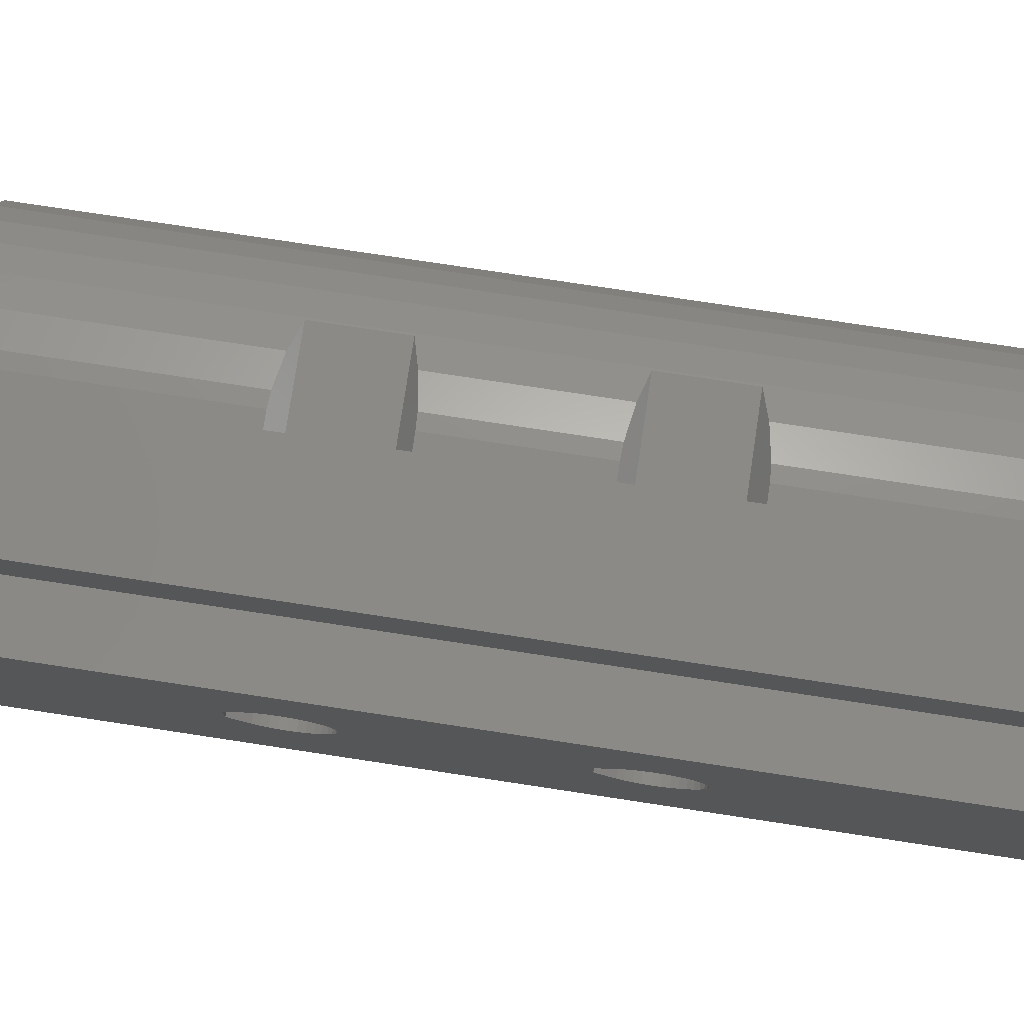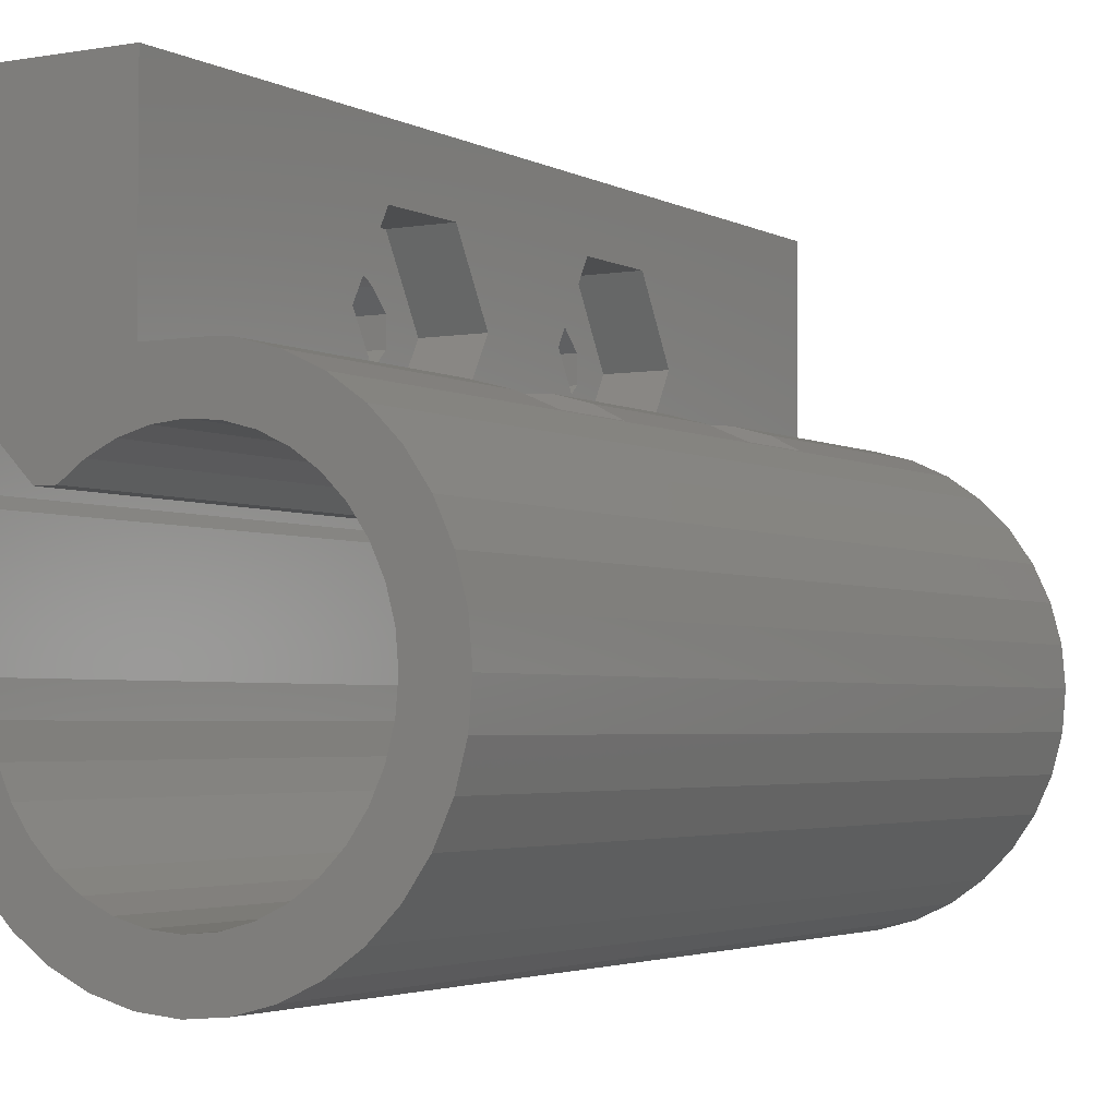
<metadata>
{"format":"stl","ext":"stl","renderer":"f3d","projection":"perspective","resolution":1024,"background":"white","views":[{"elev":78.2,"azim":98.6,"up":"+Y"},{"elev":-3.1,"azim":-149.2,"up":"+Y"}]}
</metadata>
<code>
# stl→obj: 366 verts, 872 faces
v 1371 31.08 31.42
v 1368 29.79 31.42
v 1368 31.08 31.42
v 1371 29.79 31.42
v 1368 34.14 27.11
v 1365 34.14 31.39
v 1365 34.14 27.11
v 1368 34.14 31.39
v 1356 15.2 0
v 1356 13.98 45
v 1356 13.98 0
v 1356 15.2 45
v 1368 26.73 27.11
v 1360 27.43 26.71
v 1358 26.73 27.11
v 1361 27.89 26.44
v 1362 27.96 26.4
v 1365 27.96 26.4
v 1365 30.43 24.97
v 1368 30.43 24.97
v 1368 27.96 26.4
v 1354 21.32 45
v 1353 19.61 0
v 1353 19.61 45
v 1354 21.32 0
v 1354 14.34 45
v 1354 12.73 0
v 1354 12.73 45
v 1354 14.34 0
v 1371 32.16 14.75
v 1368 31.96 14.46
v 1371 31.96 14.46
v 1368 32.16 14.75
v 1368 27.96 18.6
v 1368 26.73 13.61
v 1368 26.73 17.89
v 1368 27.96 12.9
v 1368 28.46 16.1
v 1368 28.55 16.43
v 1368 28.7 16.75
v 1368 30.43 20.03
v 1368 28.43 15.75
v 1368 28.9 17.04
v 1368 29.79 17.92
v 1368 31.08 17.92
v 1368 34.14 17.89
v 1368 31.96 17.04
v 1368 32.16 16.75
v 1368 32.31 16.43
v 1368 32.4 16.1
v 1368 32.43 15.75
v 1368 28.7 14.75
v 1368 30.43 11.47
v 1368 28.55 15.07
v 1368 28.46 15.4
v 1368 28.9 14.46
v 1368 29.15 14.22
v 1368 29.43 14.02
v 1368 29.75 13.87
v 1368 30.09 13.78
v 1368 30.43 13.75
v 1368 30.78 13.78
v 1368 34.14 13.61
v 1368 31.12 13.87
v 1368 31.43 14.02
v 1368 31.72 14.22
v 1368 32.31 15.07
v 1368 32.4 15.4
v 1371 25.53 0
v 1371 28.46 15.4
v 1371 25.53 45
v 1371 28.55 15.07
v 1371 28.7 14.75
v 1371 37.14 0
v 1371 28.43 15.75
v 1371 28.9 14.46
v 1371 29.15 14.22
v 1371 29.43 14.02
v 1371 29.75 13.87
v 1371 30.09 13.78
v 1371 30.43 13.75
v 1371 30.78 13.78
v 1371 31.12 13.87
v 1371 31.43 14.02
v 1371 31.72 14.22
v 1371 32.31 15.07
v 1371 32.4 15.4
v 1371 32.43 15.75
v 1371 32.43 29.25
v 1371 28.7 30.25
v 1371 37.14 45
v 1371 28.55 29.93
v 1371 28.46 29.6
v 1371 28.43 29.25
v 1371 28.9 30.54
v 1371 29.15 30.78
v 1371 31.72 30.78
v 1371 31.96 30.54
v 1371 32.16 30.25
v 1371 32.31 29.93
v 1371 32.4 29.6
v 1371 28.46 16.1
v 1371 28.46 28.9
v 1371 28.55 16.43
v 1371 28.55 28.57
v 1371 28.7 16.75
v 1371 28.7 28.25
v 1371 28.9 17.04
v 1371 28.9 27.96
v 1371 29.15 17.28
v 1371 29.15 27.72
v 1371 29.79 17.92
v 1371 29.43 27.52
v 1371 29.75 27.37
v 1371 30.09 27.28
v 1371 31.08 17.92
v 1371 30.43 27.25
v 1371 30.78 27.28
v 1371 31.12 27.37
v 1371 31.72 17.28
v 1371 31.43 27.52
v 1371 31.72 27.72
v 1371 31.96 17.04
v 1371 31.96 27.96
v 1371 32.16 16.75
v 1371 32.16 28.25
v 1371 32.31 16.43
v 1371 32.31 28.57
v 1371 32.4 16.1
v 1371 32.4 28.9
v 1374 31.96 17.04
v 1374 32.16 16.75
v 1361 27.89 12.94
v 1362 27.96 0
v 1361 27.89 0
v 1362 27.96 12.9
v 1360 27.43 45
v 1361 27.89 32.06
v 1360 27.43 31.79
v 1361 27.89 45
v 1355 17.83 0
v 1356 16.5 45
v 1356 16.5 0
v 1355 17.83 45
v 1374 31.12 13.87
v 1374 31.43 14.02
v 1374 22.43 0
v 1374 28.46 15.4
v 1374 22.43 45
v 1374 28.55 15.07
v 1374 28.7 14.75
v 1374 37.14 0
v 1374 28.43 15.75
v 1374 28.9 14.46
v 1374 29.15 14.22
v 1374 29.43 14.02
v 1374 29.75 13.87
v 1374 30.09 13.78
v 1374 30.43 13.75
v 1374 30.78 13.78
v 1374 31.72 14.22
v 1374 31.96 14.46
v 1374 32.16 14.75
v 1374 32.31 15.07
v 1374 32.4 15.4
v 1374 32.43 15.75
v 1374 32.43 29.25
v 1374 28.7 30.25
v 1374 37.14 45
v 1374 28.55 29.93
v 1374 28.46 29.6
v 1374 28.43 29.25
v 1374 28.9 30.54
v 1374 29.15 30.78
v 1374 29.79 31.42
v 1374 31.08 31.42
v 1374 31.72 30.78
v 1374 31.96 30.54
v 1374 32.16 30.25
v 1374 32.31 29.93
v 1374 32.4 29.6
v 1374 28.46 16.1
v 1374 28.46 28.9
v 1374 28.55 16.43
v 1374 28.55 28.57
v 1374 28.7 16.75
v 1374 28.7 28.25
v 1374 28.9 17.04
v 1374 28.9 27.96
v 1374 29.15 17.28
v 1374 29.15 27.72
v 1374 29.79 17.92
v 1374 29.43 27.52
v 1374 29.75 27.37
v 1374 30.09 27.28
v 1374 31.08 17.92
v 1374 30.43 27.25
v 1374 30.78 27.28
v 1374 31.12 27.37
v 1374 31.72 17.28
v 1374 31.43 27.52
v 1374 31.72 27.72
v 1374 31.96 27.96
v 1374 32.16 28.25
v 1374 32.31 16.43
v 1374 32.31 28.57
v 1374 32.4 16.1
v 1374 32.4 28.9
v 1357 12.88 45
v 1357 12.88 0
v 1358 11.93 45
v 1358 11.93 0
v 1360 27.43 13.21
v 1358 26.73 13.61
v 1365 27.96 12.9
v 1365 30.43 11.47
v 1365 30.43 33.53
v 1368 30.43 33.53
v 1371 16.5 45
v 1370 15.2 0
v 1370 15.2 45
v 1371 16.5 0
v 1371 17.83 45
v 1371 17.83 0
v 1355 11.27 0
v 1355 11.27 45
v 1368 32.16 28.25
v 1368 32.31 28.57
v 1368 28.55 28.57
v 1368 28.7 28.25
v 1368 28.9 27.96
v 1368 29.15 27.72
v 1368 31.96 27.96
v 1368 28.55 29.93
v 1368 28.46 29.6
v 1358 23.73 0
v 1357 22.78 45
v 1357 22.78 0
v 1358 23.73 45
v 1359 24.5 45
v 1359 24.5 0
v 1360 25.07 45
v 1360 25.07 0
v 1368 31.43 27.52
v 1368 31.12 27.37
v 1359 11.16 0
v 1359 11.16 45
v 1360 10.6 0
v 1360 10.6 45
v 1362 10.25 0
v 1362 10.25 45
v 1363 10.13 0
v 1363 10.13 45
v 1365 34.14 13.61
v 1365 34.14 17.89
v 1362 27.96 18.6
v 1361 27.89 18.56
v 1362 25.42 45
v 1362 25.42 0
v 1365 27.96 18.6
v 1365 30.43 20.03
v 1360 27.43 18.29
v 1358 26.73 17.89
v 1368 28.9 30.54
v 1365 27.96 32.1
v 1368 26.73 31.39
v 1358 26.73 31.39
v 1362 27.96 32.1
v 1368 27.96 32.1
v 1353 17.83 0
v 1353 17.83 45
v 1358 8.991 45
v 1357 10.01 0
v 1358 8.991 0
v 1357 10.01 45
v 1368 32.16 30.25
v 1368 31.96 30.54
v 1372 12.73 0
v 1371 11.27 45
v 1371 11.27 0
v 1372 12.73 45
v 1363 7.623 45
v 1361 7.778 0
v 1363 7.623 0
v 1361 7.778 45
v 1356 20.47 0
v 1356 19.17 45
v 1356 19.17 0
v 1356 20.47 45
v 1365 7.778 45
v 1365 7.778 0
v 1368 30.78 27.28
v 1356 21.68 45
v 1356 21.68 0
v 1365 27.96 2.711e-15
v 1370 13.98 0
v 1370 13.98 45
v 1368 28.43 29.25
v 1368 28.46 28.9
v 1365 37.14 2.711e-15
v 1365 37.14 45
v 1368 32.43 29.25
v 1368 32.4 29.6
v 1368 29.75 27.37
v 1368 29.43 27.52
v 1354 22.94 45
v 1354 22.94 0
v 1355 24.4 45
v 1355 24.4 0
v 1357 25.65 0
v 1357 25.65 45
v 1368 32.4 28.9
v 1368 8.991 45
v 1367 8.238 0
v 1368 8.991 0
v 1367 8.238 45
v 1364 10.25 0
v 1364 10.25 45
v 1366 10.6 0
v 1366 10.6 45
v 1367 11.16 0
v 1367 11.16 45
v 1368 11.93 0
v 1368 11.93 45
v 1369 12.88 45
v 1369 12.88 0
v 1368 31.72 27.72
v 1368 32.31 29.93
v 1368 30.09 27.28
v 1368 28.7 30.25
v 1370 10.01 45
v 1370 10.01 0
v 1360 8.238 0
v 1360 8.238 45
v 1360 27.43 0
v 1358 26.67 0
v 1358 26.67 45
v 1353 16.06 45
v 1353 16.06 0
v 1368 30.43 27.25
v 1371 23.11 45
v 1371 23.6 45
v 1373 14.34 45
v 1373 21.64 45
v 1373 16.06 45
v 1373 17.83 45
v 1362 27.96 45
v 1363 25.53 45
v 1365 27.96 45
v 1364 25.42 45
v 1366 25.07 45
v 1367 24.5 45
v 1368 23.73 45
v 1369 23.73 45
v 1371 23.11 -5.64e-15
v 1371 23.6 -5.64e-15
v 1373 21.64 0
v 1373 14.34 0
v 1373 16.06 0
v 1366 25.07 0
v 1367 24.5 0
v 1368 23.73 0
v 1369 23.73 0
v 1363 25.53 0
v 1364 25.42 0
v 1373 17.83 0
f 1 2 3
f 2 1 4
f 5 6 7
f 6 5 8
f 9 10 11
f 10 9 12
f 13 14 15
f 14 13 16
f 16 13 17
f 17 13 18
f 18 13 19
f 19 13 20
f 20 13 21
f 22 23 24
f 23 22 25
f 26 27 28
f 27 26 29
f 30 31 32
f 31 30 33
f 34 35 36
f 35 34 37
f 37 34 38
f 38 34 39
f 39 34 40
f 40 34 41
f 37 38 42
f 40 41 43
f 43 41 44
f 44 41 45
f 45 41 46
f 45 46 47
f 47 46 48
f 48 46 49
f 49 46 50
f 50 46 51
f 37 52 53
f 52 37 54
f 54 37 55
f 55 37 42
f 53 52 56
f 53 56 57
f 53 57 58
f 53 58 59
f 53 59 60
f 53 60 61
f 53 61 62
f 53 62 63
f 63 62 64
f 63 64 65
f 63 65 66
f 63 66 31
f 63 31 33
f 63 33 67
f 63 67 68
f 63 68 51
f 63 51 46
f 69 70 71
f 70 69 72
f 72 69 73
f 73 69 74
f 71 70 75
f 73 74 76
f 76 74 77
f 77 74 78
f 78 74 79
f 79 74 80
f 80 74 81
f 81 74 82
f 82 74 83
f 83 74 84
f 84 74 85
f 85 74 32
f 32 74 30
f 30 74 86
f 86 74 87
f 87 74 88
f 88 74 89
f 71 90 91
f 90 71 92
f 92 71 93
f 93 71 94
f 94 71 75
f 91 90 95
f 91 95 96
f 91 96 4
f 91 4 1
f 91 1 97
f 91 97 98
f 91 98 99
f 91 99 100
f 91 100 101
f 91 101 89
f 91 89 74
f 102 94 75
f 94 102 103
f 103 102 104
f 103 104 105
f 105 104 106
f 105 106 107
f 107 106 108
f 107 108 109
f 109 108 110
f 109 110 111
f 111 110 112
f 111 112 113
f 113 112 114
f 114 112 115
f 115 112 116
f 115 116 117
f 117 116 118
f 118 116 119
f 119 116 120
f 119 120 121
f 121 120 122
f 122 120 123
f 122 123 124
f 124 123 125
f 124 125 126
f 126 125 127
f 126 127 128
f 128 127 129
f 128 129 130
f 130 129 88
f 130 88 89
f 131 125 132
f 125 131 123
f 133 134 135
f 134 133 136
f 137 138 139
f 138 137 140
f 141 142 143
f 142 141 144
f 145 84 83
f 84 145 146
f 147 148 149
f 148 147 150
f 150 147 151
f 151 147 152
f 149 148 153
f 151 152 154
f 154 152 155
f 155 152 156
f 156 152 157
f 157 152 158
f 158 152 159
f 159 152 160
f 160 152 145
f 145 152 146
f 146 152 161
f 161 152 162
f 162 152 163
f 163 152 164
f 164 152 165
f 165 152 166
f 166 152 167
f 149 168 169
f 168 149 170
f 170 149 171
f 171 149 172
f 172 149 153
f 169 168 173
f 169 173 174
f 169 174 175
f 169 175 176
f 169 176 177
f 169 177 178
f 169 178 179
f 169 179 180
f 169 180 181
f 169 181 167
f 169 167 152
f 182 172 153
f 172 182 183
f 183 182 184
f 183 184 185
f 185 184 186
f 185 186 187
f 187 186 188
f 187 188 189
f 189 188 190
f 189 190 191
f 191 190 192
f 191 192 193
f 193 192 194
f 194 192 195
f 195 192 196
f 195 196 197
f 197 196 198
f 198 196 199
f 199 196 200
f 199 200 201
f 201 200 202
f 202 200 131
f 202 131 203
f 203 131 132
f 203 132 204
f 204 132 205
f 204 205 206
f 206 205 207
f 206 207 208
f 208 207 166
f 208 166 167
f 11 209 210
f 209 11 10
f 210 211 212
f 211 210 209
f 35 213 214
f 213 35 133
f 133 35 136
f 136 35 215
f 215 35 216
f 216 35 53
f 53 35 37
f 8 217 6
f 217 8 218
f 203 122 202
f 122 203 124
f 219 220 221
f 220 219 222
f 223 222 219
f 222 223 224
f 28 225 226
f 225 28 27
f 175 96 4
f 96 175 95
f 95 175 173
f 173 175 174
f 55 72 54
f 72 55 70
f 112 43 44
f 43 112 108
f 108 112 110
f 178 97 98
f 97 178 1
f 1 178 176
f 176 178 177
f 128 227 126
f 227 128 228
f 229 107 230
f 107 229 105
f 102 153 75
f 153 102 182
f 192 110 112
f 110 192 108
f 108 192 188
f 188 192 190
f 108 186 106
f 186 108 188
f 103 185 105
f 185 103 183
f 208 128 206
f 128 208 130
f 167 130 208
f 130 167 89
f 181 89 167
f 89 181 101
f 231 111 232
f 111 231 109
f 126 233 124
f 233 126 227
f 234 93 235
f 93 234 92
f 236 237 238
f 237 236 239
f 240 236 241
f 236 240 239
f 242 241 243
f 241 242 240
f 230 109 231
f 109 230 107
f 119 244 245
f 244 119 121
f 205 129 207
f 129 205 127
f 81 62 61
f 62 81 82
f 211 246 212
f 246 211 247
f 247 248 246
f 248 247 249
f 249 250 248
f 250 249 251
f 251 252 250
f 252 251 253
f 46 254 63
f 254 46 255
f 16 256 257
f 256 16 17
f 180 101 181
f 101 180 100
f 54 73 52
f 73 54 72
f 86 33 30
f 33 86 67
f 207 88 166
f 88 207 129
f 166 87 165
f 87 166 88
f 165 86 164
f 86 165 87
f 164 30 163
f 30 164 86
f 258 243 259
f 243 258 242
f 204 124 203
f 124 204 126
f 41 260 261
f 262 36 263
f 36 262 257
f 36 257 256
f 36 256 260
f 36 260 41
f 36 41 34
f 201 122 121
f 122 201 202
f 4 264 2
f 264 4 95
f 95 4 96
f 20 7 19
f 7 20 5
f 218 265 217
f 139 266 267
f 266 139 138
f 266 138 268
f 266 268 265
f 266 265 218
f 266 218 269
f 143 12 9
f 12 143 142
f 88 68 87
f 68 88 51
f 46 261 255
f 261 46 41
f 158 81 80
f 81 158 159
f 24 270 271
f 270 24 23
f 263 35 214
f 35 263 36
f 14 257 262
f 257 14 16
f 129 51 88
f 51 129 50
f 159 82 81
f 82 159 160
f 272 273 274
f 273 272 275
f 98 276 99
f 276 98 277
f 278 279 280
f 279 278 281
f 282 283 284
f 283 282 285
f 42 70 55
f 70 42 75
f 116 44 45
f 44 116 112
f 39 102 38
f 102 39 104
f 56 77 57
f 77 56 76
f 87 67 86
f 67 87 68
f 123 45 47
f 45 123 116
f 116 123 120
f 146 85 84
f 85 146 161
f 199 121 119
f 121 199 201
f 194 115 114
f 115 194 195
f 178 99 179
f 99 178 98
f 82 64 62
f 64 82 83
f 286 287 288
f 287 286 289
f 288 144 141
f 144 288 287
f 290 284 291
f 284 290 282
f 118 245 292
f 245 118 119
f 238 293 294
f 293 238 237
f 136 295 134
f 295 136 215
f 17 260 256
f 260 17 18
f 221 296 297
f 296 221 220
f 298 103 299
f 103 298 94
f 127 50 129
f 50 127 49
f 300 91 74
f 91 300 301
f 101 302 89
f 302 101 303
f 95 168 90
f 168 95 173
f 179 100 180
f 100 179 99
f 198 119 118
f 119 198 199
f 92 171 93
f 171 92 170
f 90 170 92
f 170 90 168
f 113 304 305
f 304 113 114
f 196 112 116
f 112 196 192
f 111 305 232
f 305 111 113
f 72 151 73
f 151 72 150
f 70 150 72
f 150 70 148
f 306 25 22
f 25 306 307
f 308 307 306
f 307 308 309
f 226 273 275
f 273 226 225
f 308 310 309
f 310 308 311
f 89 312 130
f 312 89 302
f 73 154 76
f 154 73 151
f 313 314 315
f 314 313 316
f 253 317 252
f 317 253 318
f 318 319 317
f 319 318 320
f 320 321 319
f 321 320 322
f 322 323 321
f 323 322 324
f 325 323 324
f 323 325 326
f 297 326 325
f 326 297 296
f 121 327 244
f 327 121 122
f 99 328 100
f 328 99 276
f 75 148 70
f 148 75 153
f 114 329 304
f 329 114 115
f 130 228 128
f 228 130 312
f 124 327 122
f 327 124 233
f 264 90 330
f 90 264 95
f 206 126 204
f 126 206 128
f 104 182 102
f 182 104 184
f 105 187 107
f 187 105 185
f 107 189 109
f 189 107 187
f 43 106 40
f 106 43 108
f 78 59 58
f 59 78 79
f 267 13 15
f 13 267 266
f 157 80 79
f 80 157 158
f 316 291 314
f 291 316 290
f 280 331 332
f 331 280 279
f 38 75 42
f 75 38 102
f 285 333 283
f 333 285 334
f 32 66 85
f 66 32 31
f 213 135 335
f 135 213 133
f 84 66 65
f 66 84 85
f 334 274 333
f 274 334 272
f 299 105 229
f 105 299 103
f 197 118 117
f 118 197 198
f 195 117 115
f 117 195 197
f 93 172 94
f 172 93 171
f 94 183 103
f 183 94 172
f 98 3 277
f 3 98 1
f 1 98 97
f 100 303 101
f 303 100 328
f 191 113 111
f 113 191 193
f 193 114 113
f 114 193 194
f 160 83 82
f 83 160 145
f 311 336 310
f 336 311 337
f 79 60 59
f 60 79 80
f 123 48 125
f 48 123 47
f 53 254 216
f 254 53 63
f 338 29 26
f 29 338 339
f 271 339 338
f 339 271 270
f 331 315 332
f 315 331 313
f 336 214 335
f 214 336 337
f 335 214 213
f 214 337 263
f 263 337 15
f 263 15 262
f 262 15 14
f 15 337 267
f 267 337 139
f 139 337 137
f 109 191 111
f 191 109 189
f 155 78 77
f 78 155 156
f 125 49 127
f 49 125 48
f 77 58 57
f 58 77 78
f 80 61 60
f 61 80 81
f 156 79 78
f 79 156 157
f 131 120 123
f 120 131 116
f 116 131 196
f 196 131 200
f 294 289 286
f 289 294 293
f 132 127 205
f 127 132 125
f 115 340 329
f 340 115 117
f 52 76 56
f 76 52 73
f 40 104 39
f 104 40 106
f 106 184 104
f 184 106 186
f 235 94 298
f 94 235 93
f 338 24 271
f 24 338 26
f 24 26 22
f 22 26 28
f 22 28 306
f 306 28 226
f 306 226 308
f 308 226 144
f 144 226 142
f 142 226 275
f 142 275 12
f 12 275 10
f 10 275 209
f 209 275 272
f 209 272 211
f 211 272 334
f 211 334 247
f 247 334 249
f 249 334 285
f 249 285 251
f 251 285 282
f 251 282 253
f 253 282 290
f 253 290 318
f 318 290 320
f 320 290 316
f 320 316 322
f 322 316 313
f 322 313 324
f 324 313 325
f 325 313 331
f 325 331 297
f 297 331 279
f 297 279 221
f 221 279 219
f 219 279 223
f 223 279 341
f 341 279 342
f 342 279 281
f 342 281 91
f 91 281 169
f 169 281 343
f 169 343 344
f 344 343 345
f 344 345 346
f 169 344 149
f 308 287 311
f 287 308 144
f 311 287 289
f 311 289 293
f 311 293 237
f 311 237 337
f 337 237 239
f 337 239 137
f 137 239 240
f 137 240 242
f 137 242 140
f 140 242 258
f 140 258 347
f 347 258 348
f 347 348 349
f 349 348 350
f 349 350 351
f 349 351 301
f 301 351 91
f 91 351 352
f 91 352 353
f 91 353 354
f 91 354 71
f 330 92 234
f 92 330 90
f 91 152 74
f 152 91 169
f 269 13 266
f 13 269 21
f 21 269 235
f 235 269 234
f 234 269 330
f 330 269 218
f 21 235 298
f 330 218 264
f 264 218 2
f 2 218 3
f 3 218 8
f 3 8 277
f 277 8 276
f 276 8 328
f 328 8 303
f 303 8 302
f 21 230 20
f 230 21 229
f 229 21 299
f 299 21 298
f 20 230 231
f 20 231 232
f 20 232 305
f 20 305 304
f 20 304 329
f 20 329 340
f 20 340 292
f 20 292 5
f 5 292 245
f 5 245 244
f 5 244 327
f 5 327 233
f 5 233 227
f 5 227 228
f 5 228 312
f 5 312 302
f 5 302 8
f 163 32 162
f 32 163 30
f 162 85 161
f 85 162 32
f 117 292 340
f 292 117 118
f 76 155 77
f 155 76 154
f 83 65 64
f 65 83 84
f 176 4 1
f 4 176 175
f 341 224 223
f 224 341 355
f 342 93 356
f 93 342 92
f 92 342 90
f 90 342 91
f 356 93 94
f 90 91 95
f 95 91 96
f 96 91 4
f 4 91 1
f 1 91 97
f 97 91 98
f 98 91 99
f 99 91 100
f 100 91 101
f 101 91 89
f 89 91 88
f 356 73 74
f 73 356 72
f 72 356 70
f 70 356 75
f 75 356 94
f 74 73 76
f 74 76 77
f 74 77 78
f 74 78 79
f 74 79 80
f 74 80 81
f 74 81 82
f 74 82 83
f 74 83 84
f 74 84 85
f 74 85 32
f 74 32 30
f 74 30 86
f 74 86 87
f 74 87 88
f 74 88 91
f 103 75 94
f 75 103 102
f 102 103 105
f 102 105 104
f 104 105 107
f 104 107 106
f 106 107 109
f 106 109 108
f 108 109 111
f 108 111 110
f 110 111 113
f 110 113 112
f 112 113 114
f 112 114 115
f 112 115 116
f 116 115 117
f 116 117 118
f 116 118 119
f 116 119 120
f 120 119 121
f 120 121 122
f 120 122 124
f 120 124 123
f 123 124 126
f 123 126 125
f 125 126 128
f 125 128 127
f 127 128 130
f 127 130 129
f 129 130 89
f 129 89 88
f 342 355 341
f 355 342 356
f 147 344 357
f 344 147 149
f 358 281 278
f 281 358 343
f 359 343 358
f 343 359 345
f 301 265 349
f 265 301 217
f 217 301 6
f 6 301 7
f 7 301 255
f 255 301 254
f 216 295 215
f 295 216 300
f 300 216 254
f 300 254 301
f 19 260 18
f 260 19 261
f 261 19 7
f 261 7 255
f 74 295 300
f 295 74 360
f 360 74 361
f 361 74 362
f 362 74 363
f 363 74 69
f 23 339 270
f 339 23 25
f 339 25 29
f 29 25 307
f 29 307 27
f 27 307 309
f 27 309 225
f 225 309 141
f 141 309 288
f 288 309 310
f 288 310 286
f 286 310 294
f 294 310 238
f 238 310 336
f 238 336 236
f 236 336 335
f 236 335 241
f 241 335 243
f 243 335 135
f 243 135 259
f 259 135 134
f 259 134 364
f 364 134 295
f 364 295 365
f 365 295 360
f 152 356 74
f 356 152 278
f 278 152 358
f 358 152 357
f 358 357 359
f 357 152 147
f 366 359 357
f 356 224 355
f 224 356 280
f 280 356 278
f 225 143 273
f 143 225 141
f 273 143 9
f 273 9 11
f 273 11 210
f 273 210 274
f 274 210 212
f 274 212 333
f 333 212 246
f 333 246 248
f 333 248 283
f 283 248 250
f 283 250 284
f 284 250 252
f 284 252 317
f 284 317 291
f 291 317 319
f 291 319 314
f 314 319 321
f 314 321 315
f 315 321 323
f 315 323 326
f 315 326 332
f 332 326 296
f 332 296 280
f 280 296 220
f 280 220 222
f 280 222 224
f 353 361 362
f 361 353 352
f 354 362 363
f 362 354 353
f 69 354 363
f 354 69 71
f 351 365 360
f 365 351 350
f 352 360 361
f 360 352 351
f 348 259 364
f 259 348 258
f 350 364 365
f 364 350 348
f 347 265 268
f 265 347 349
f 140 268 138
f 268 140 347
f 357 346 366
f 346 357 344
f 366 345 359
f 345 366 346

</code>
